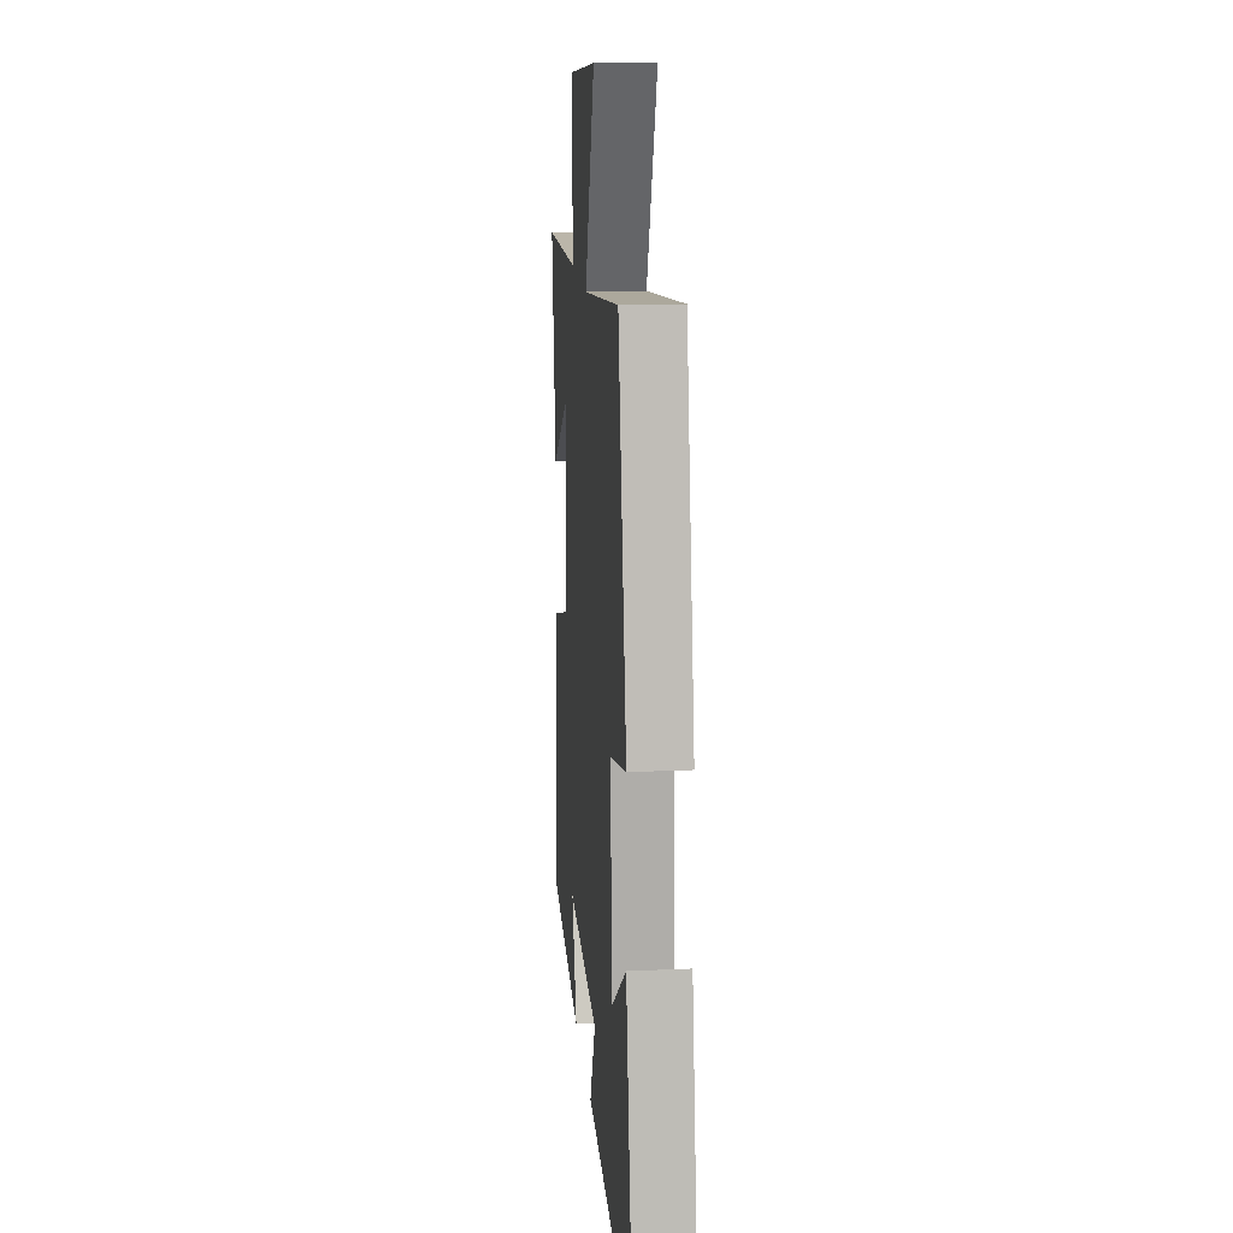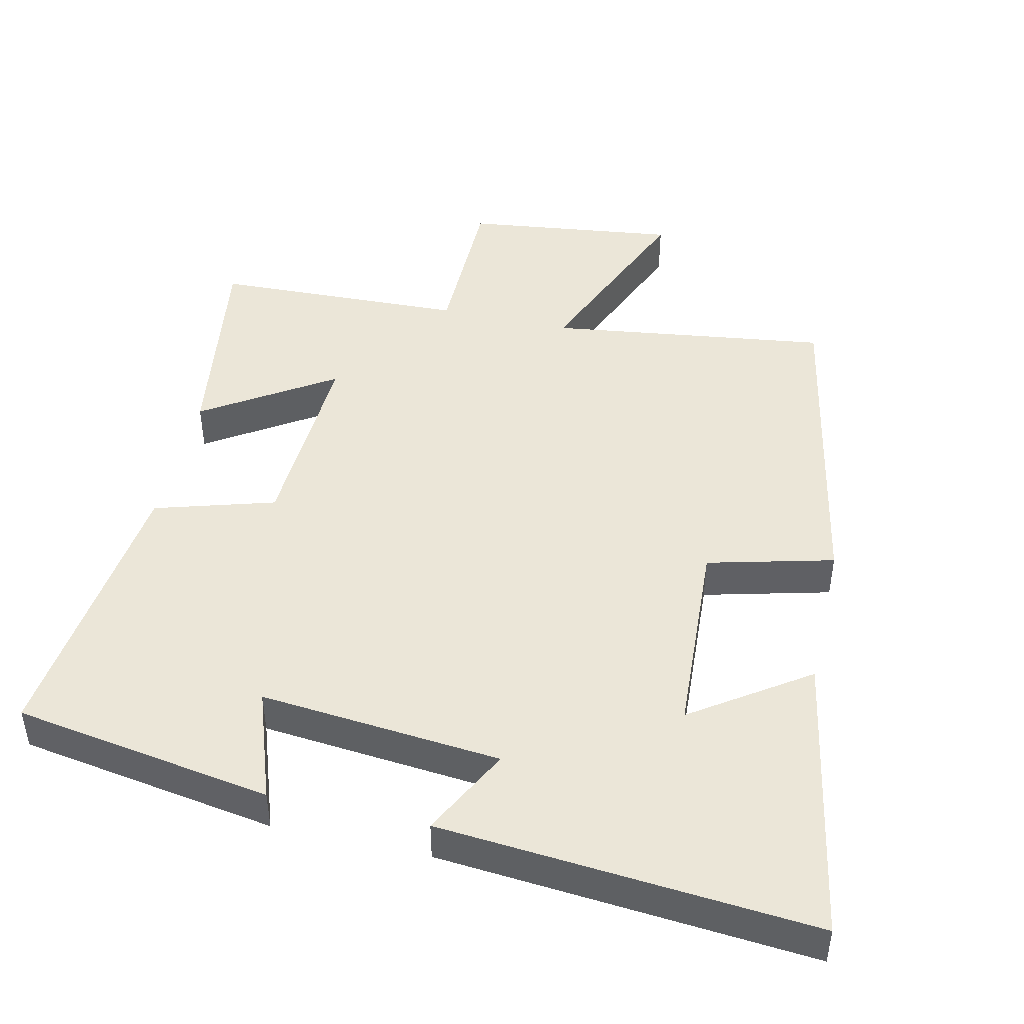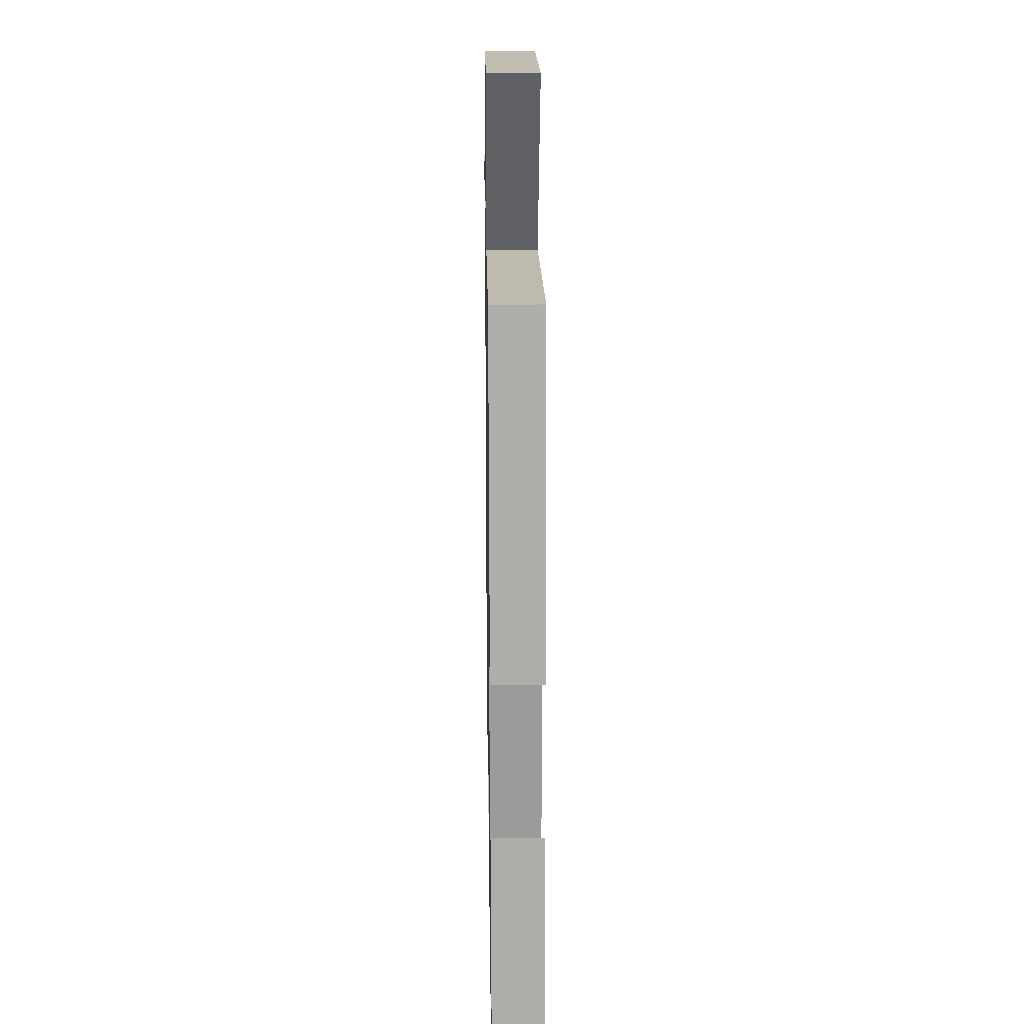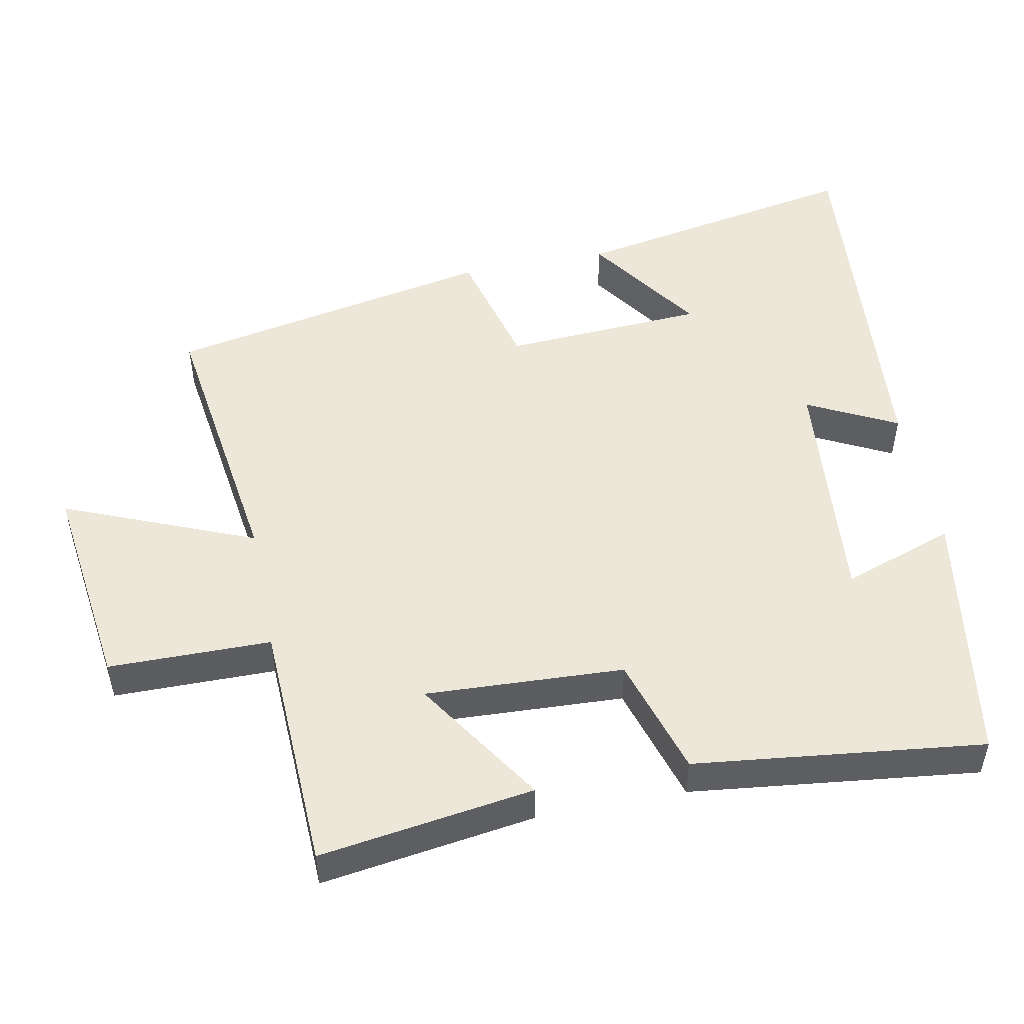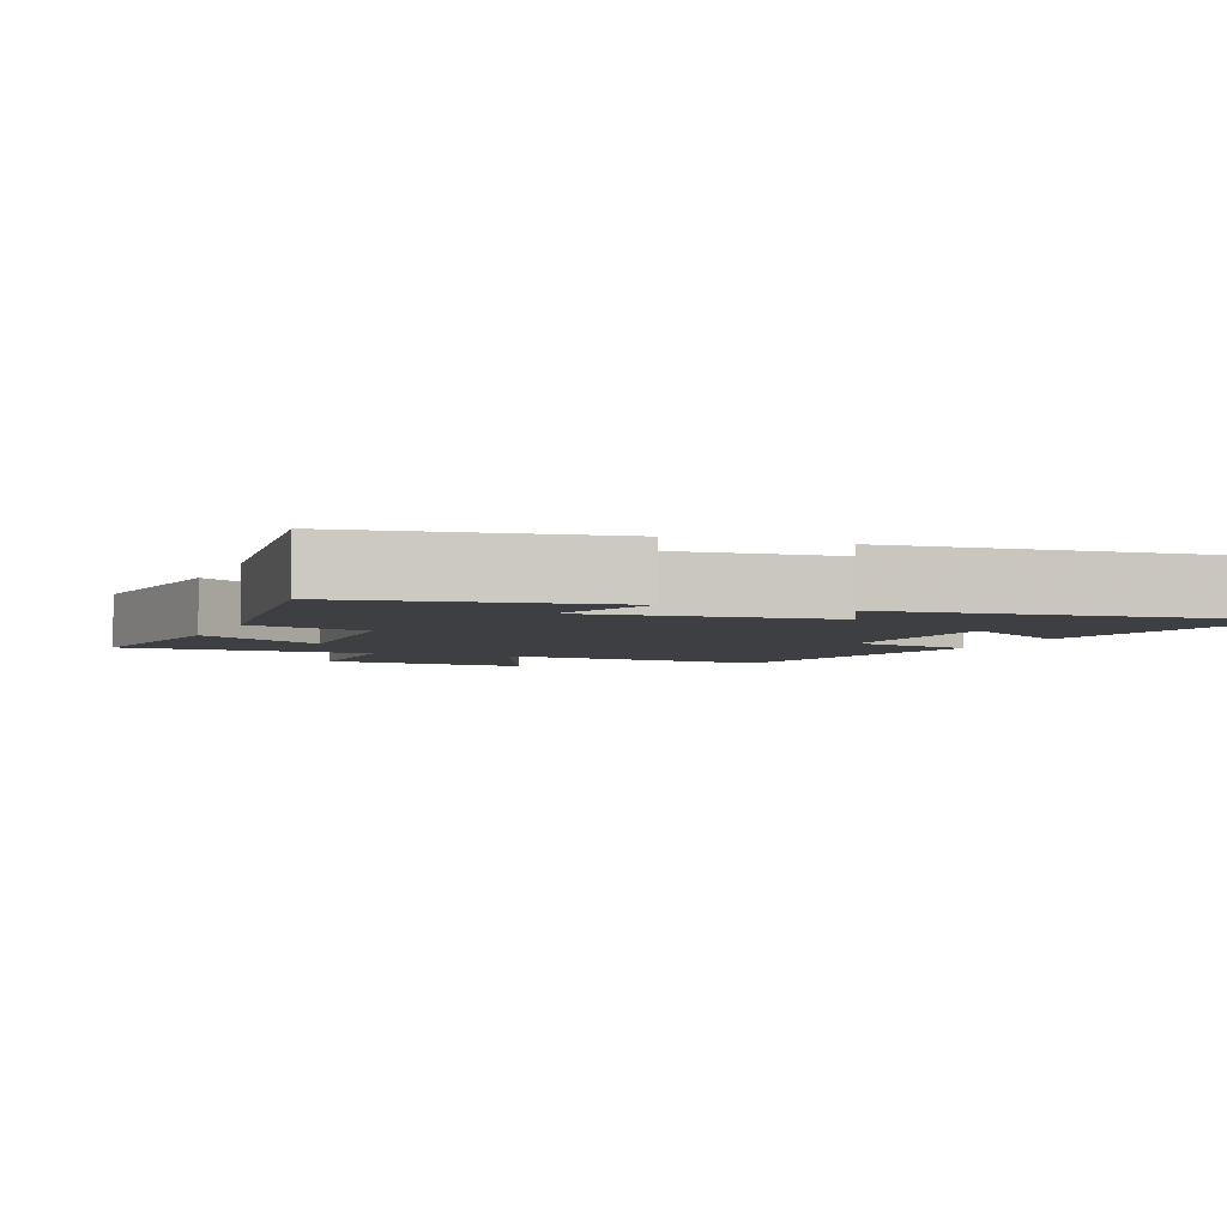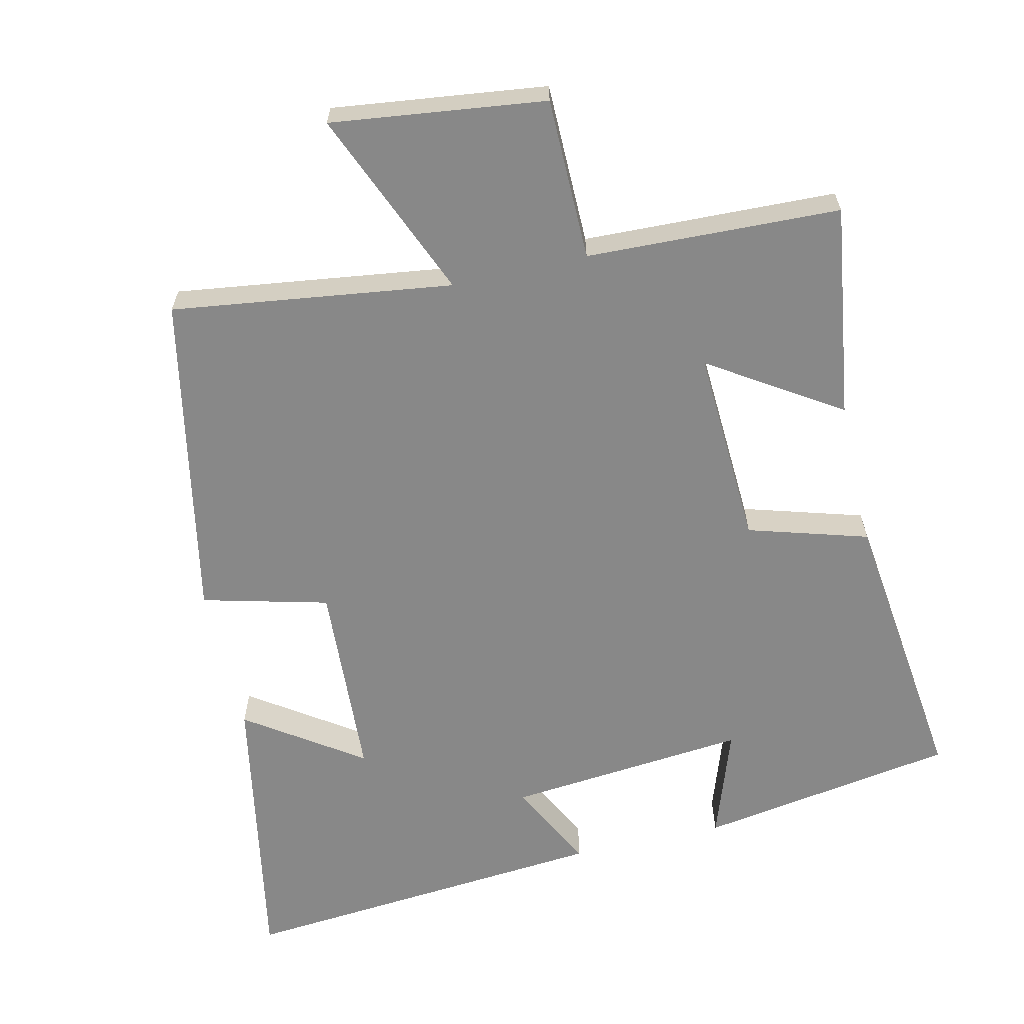
<metadata>
{"format":"obj","ext":"obj","renderer":"f3d","projection":"perspective","resolution":1024,"background":"white","views":[{"elev":16.2,"azim":-95.3,"up":"+Z"},{"elev":46.1,"azim":-167.2,"up":"+Y"},{"elev":23.4,"azim":-90.9,"up":"+Z"},{"elev":50.1,"azim":78.7,"up":"+Y"},{"elev":-3.9,"azim":158.3,"up":"+Y"},{"elev":-62.9,"azim":13.0,"up":"+Y"}]}
</metadata>
<code>
v 0.544 0.07 0.487
v 0.5 0.07 0.183
v 0.315 0.07 0.302
v 0.329 0.07 0.02
v 0.5 0.07 -0.031
v 0.549 0.07 -0.441
v 0.181 0.07 -0.5
v 0.236 0.07 -0.341
v -0.108 0.07 -0.373
v -0.043 0.07 -0.5
v -0.576 0.07 -0.545
v -0.5 0.07 -0.132
v -0.336 0.07 -0.244
v -0.32 0.07 0.042
v -0.5 0.07 0.088
v -0.409 0.07 0.554
v -0.01 0.07 0.5
v -0.122 0.07 0.769
v 0.182 0.07 0.731
v 0.184 0.07 0.5
v 0.544 0 0.487
v 0.5 0 0.183
v 0.315 0 0.302
v 0.329 0 0.02
v 0.5 0 -0.031
v 0.549 0 -0.441
v 0.181 0 -0.5
v 0.236 0 -0.341
v -0.108 0 -0.373
v -0.043 0 -0.5
v -0.576 0 -0.545
v -0.5 0 -0.132
v -0.336 0 -0.244
v -0.32 0 0.042
v -0.5 0 0.088
v -0.409 0 0.554
v -0.01 0 0.5
v -0.122 0 0.769
v 0.182 0 0.731
v 0.184 0 0.5
f 17 18 19 20
f 17 20 1
f 14 15 16 17
f 13 14 17
f 10 11 12 13
f 9 10 13
f 8 9 13 17
f 5 6 7 8
f 4 5 8
f 3 4 8 17
f 1 2 3
f 1 3 17
f 40 39 38 37
f 21 40 37
f 37 36 35 34
f 37 34 33
f 33 32 31 30
f 33 30 29
f 37 33 29 28
f 28 27 26 25
f 28 25 24
f 37 28 24 23
f 23 22 21
f 37 23 21
f 1 21 22 2
f 2 22 23 3
f 3 23 24 4
f 4 24 25 5
f 5 25 26 6
f 6 26 27 7
f 7 27 28 8
f 8 28 29 9
f 9 29 30 10
f 10 30 31 11
f 11 31 32 12
f 12 32 33 13
f 13 33 34 14
f 14 34 35 15
f 15 35 36 16
f 16 36 37 17
f 17 37 38 18
f 18 38 39 19
f 19 39 40 20
f 20 40 21 1

</code>
